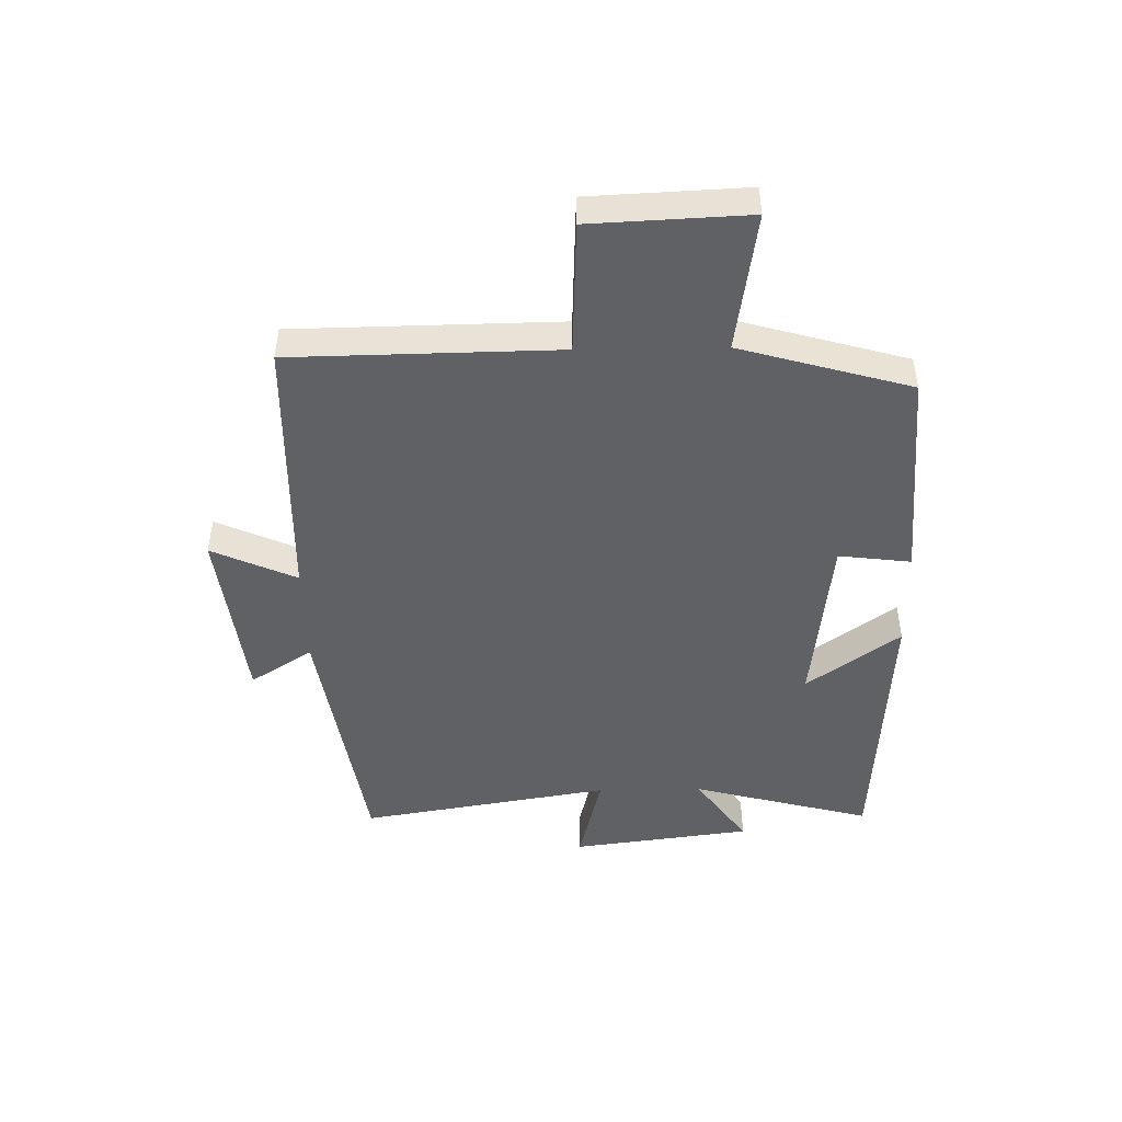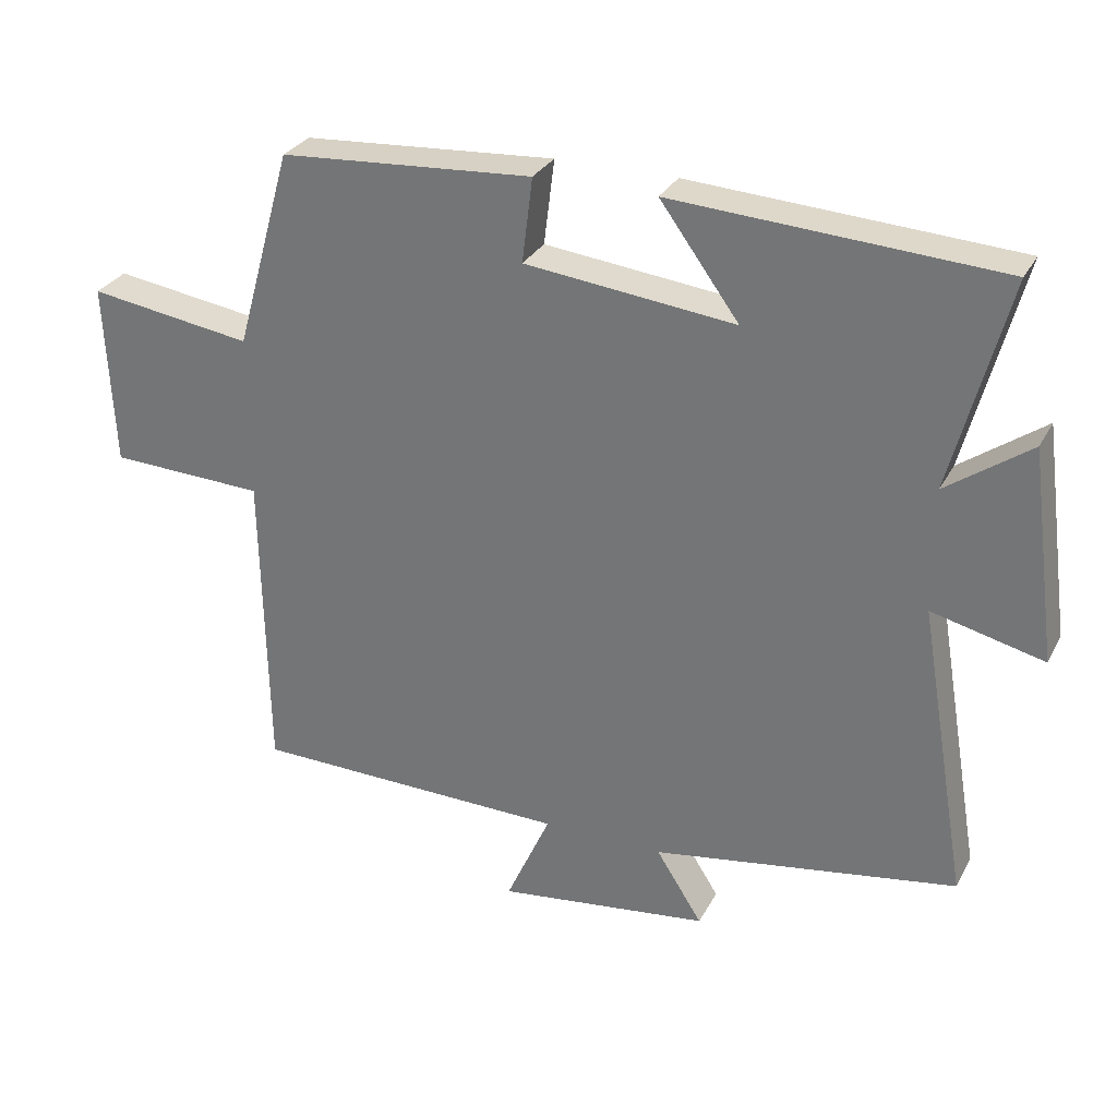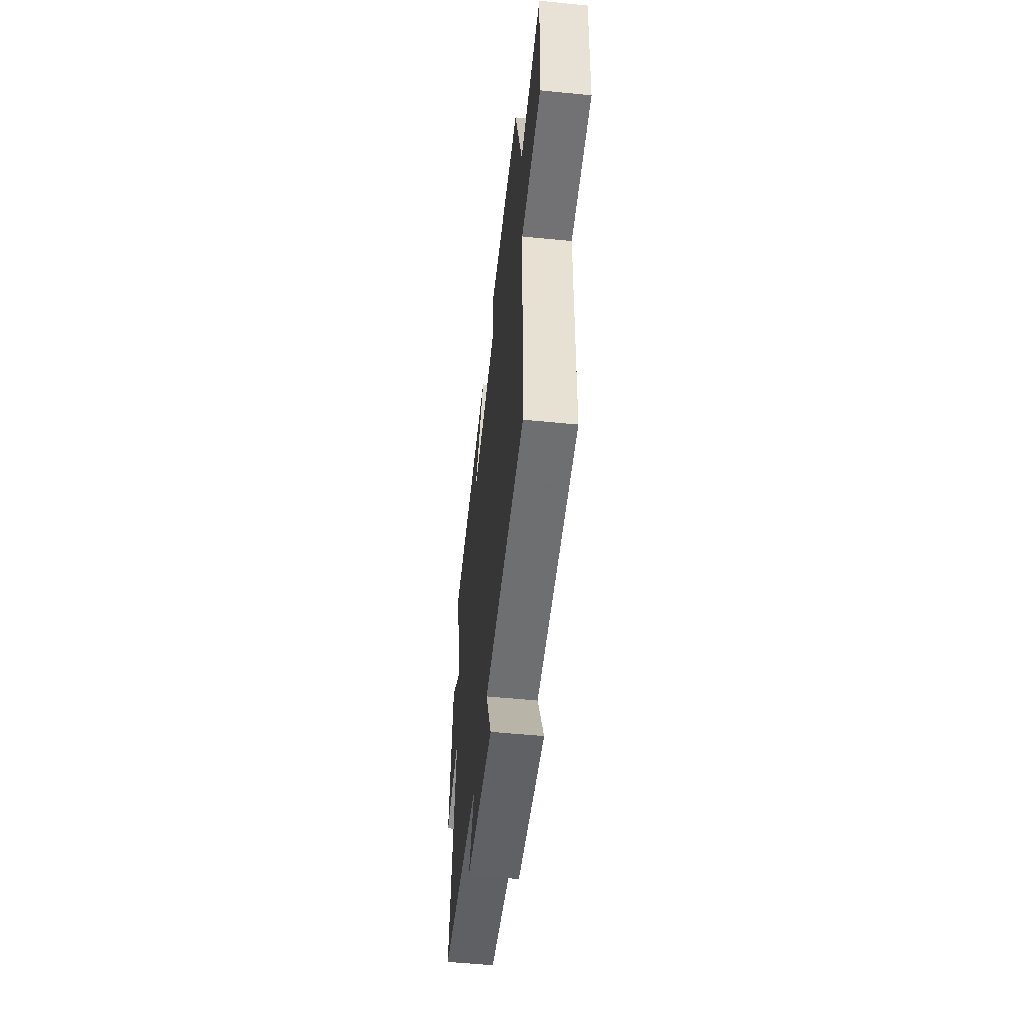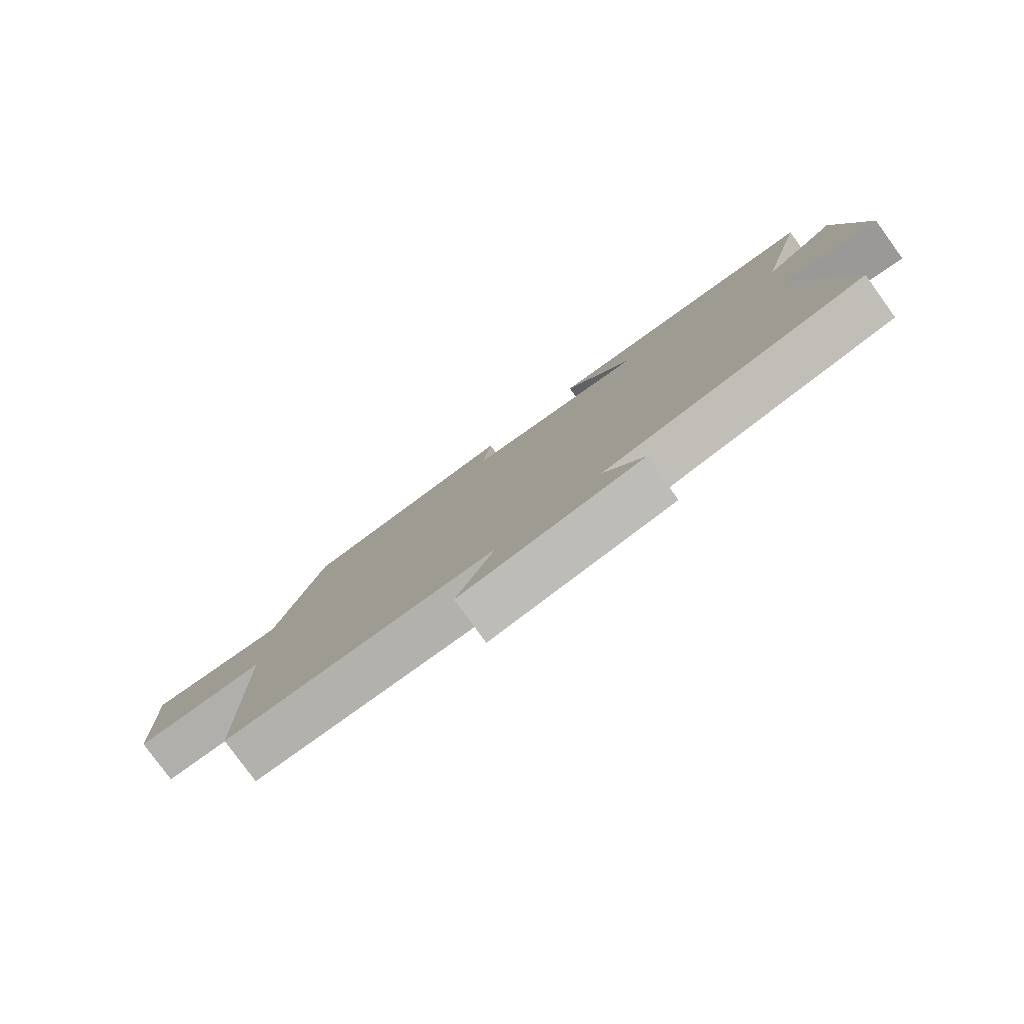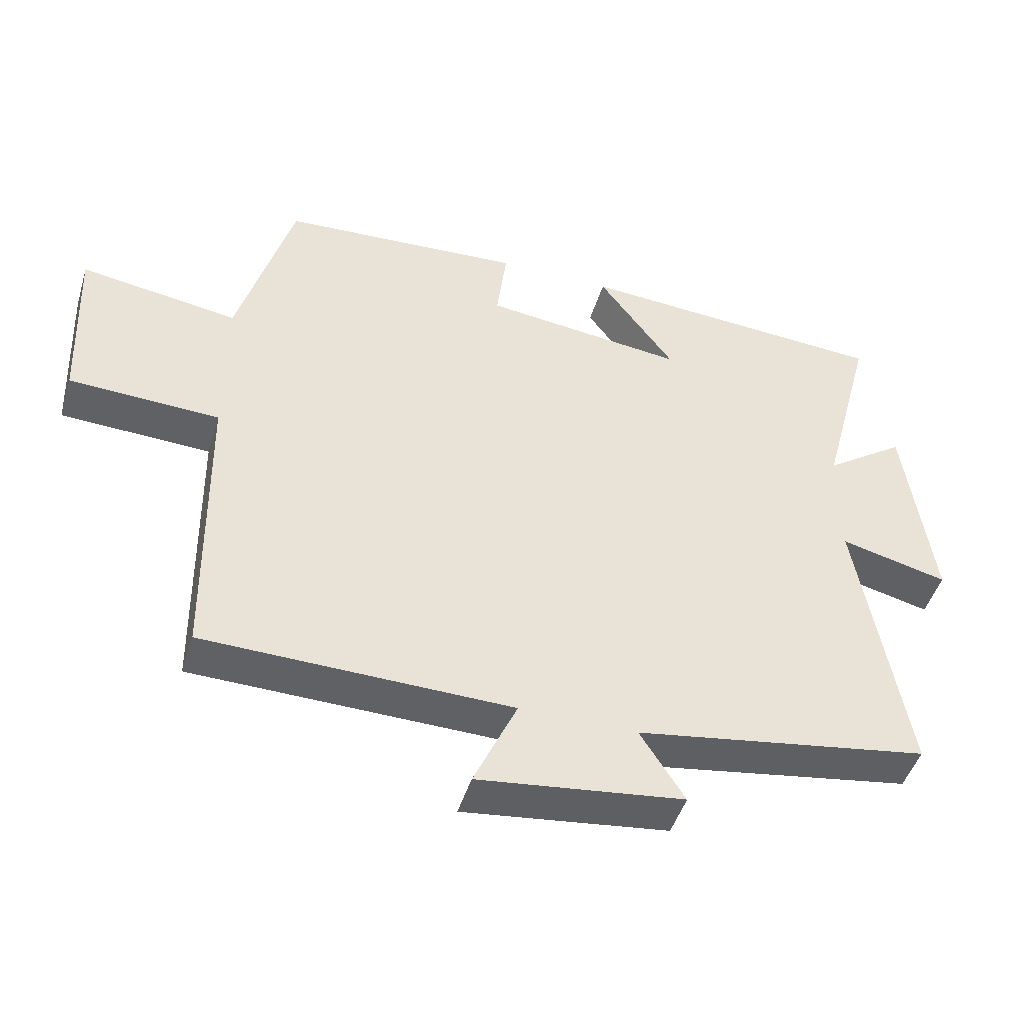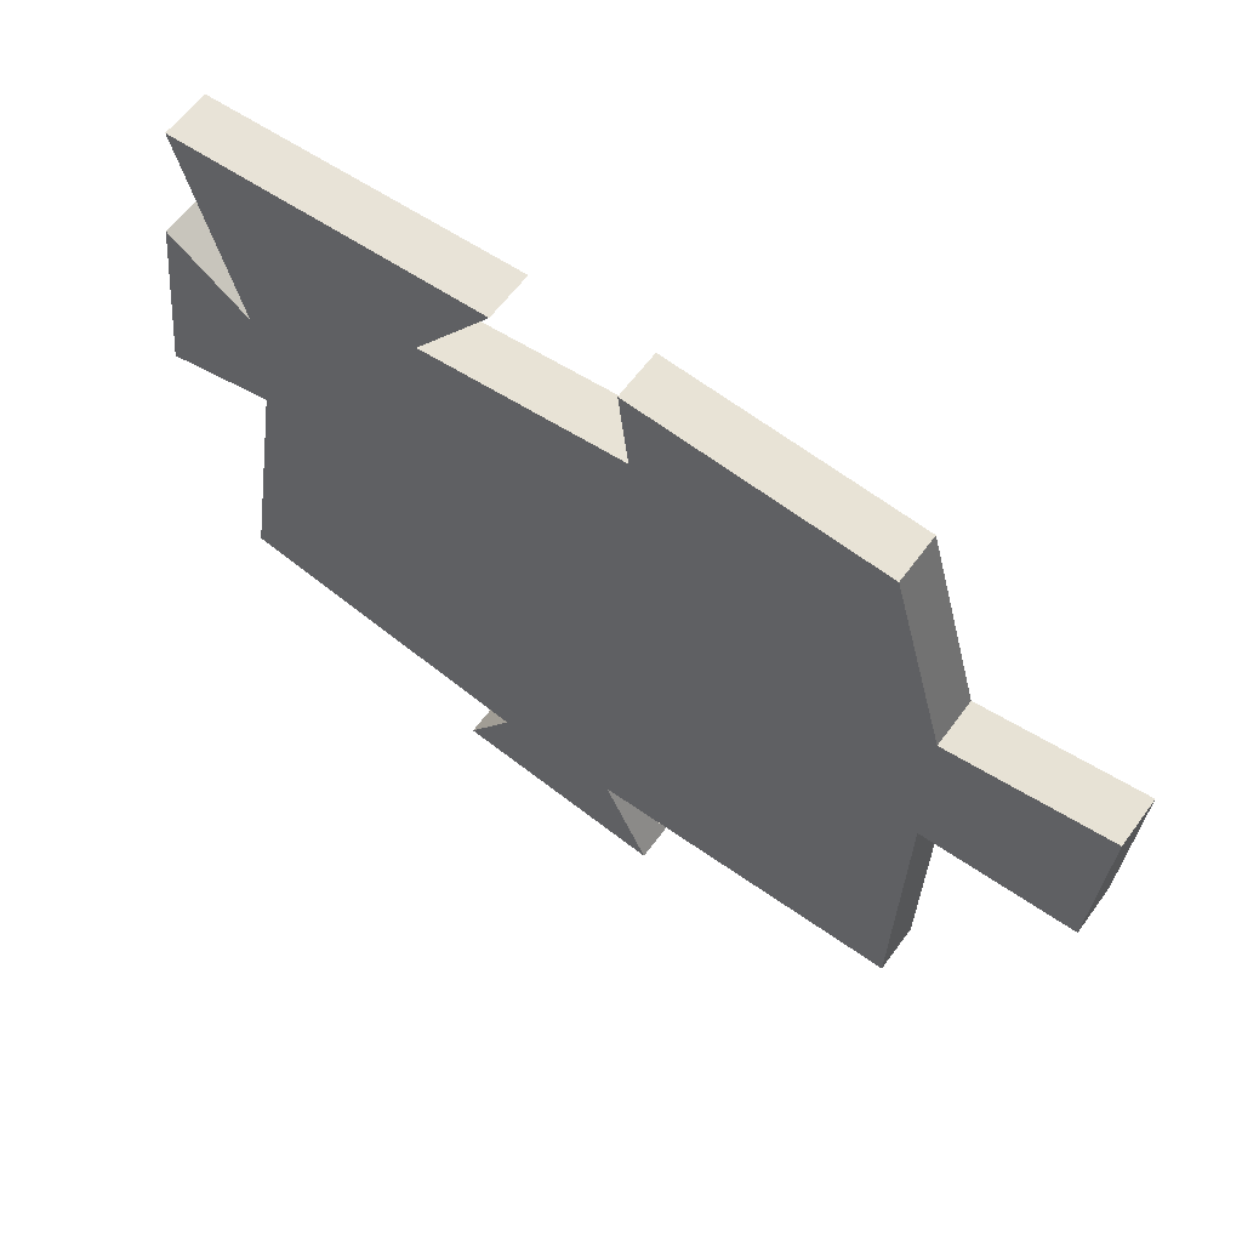
<metadata>
{"format":"obj","ext":"obj","renderer":"f3d","projection":"perspective","resolution":1024,"background":"white","views":[{"elev":-46.9,"azim":-89.0,"up":"+Y"},{"elev":29.6,"azim":23.5,"up":"+Z"},{"elev":-53.3,"azim":-96.1,"up":"+Z"},{"elev":-79.8,"azim":36.0,"up":"+Z"},{"elev":-46.8,"azim":-16.8,"up":"+Z"},{"elev":61.3,"azim":-143.8,"up":"+Z"}]}
</metadata>
<code>
v 0.58 0.07 0.471
v 0.5 0.07 0.169
v 0.62 0.07 0.254
v 0.66 0.07 -0.048
v 0.5 0.07 -0.009
v 0.571 0.07 -0.43
v 0.135 0.07 -0.5
v 0.201 0.07 -0.604
v -0.103 0.07 -0.642
v -0.039 0.07 -0.5
v -0.493 0.07 -0.491
v -0.5 0.07 -0.046
v -0.722 0.07 -0.037
v -0.734 0.07 0.225
v -0.5 0.07 0.19
v -0.419 0.07 0.476
v -0.058 0.07 0.5
v -0.073 0.07 0.379
v 0.227 0.07 0.345
v 0.114 0.07 0.5
v 0.58 0 0.471
v 0.5 0 0.169
v 0.62 0 0.254
v 0.66 0 -0.048
v 0.5 0 -0.009
v 0.571 0 -0.43
v 0.135 0 -0.5
v 0.201 0 -0.604
v -0.103 0 -0.642
v -0.039 0 -0.5
v -0.493 0 -0.491
v -0.5 0 -0.046
v -0.722 0 -0.037
v -0.734 0 0.225
v -0.5 0 0.19
v -0.419 0 0.476
v -0.058 0 0.5
v -0.073 0 0.379
v 0.227 0 0.345
v 0.114 0 0.5
f 19 20 1 2
f 18 19 2
f 15 16 17 18
f 15 18 2
f 12 13 14 15
f 12 15 2
f 11 12 2
f 10 11 2
f 7 8 9 10
f 5 6 7 10
f 5 10 2 3
f 3 4 5
f 22 21 40 39
f 22 39 38
f 38 37 36 35
f 22 38 35
f 35 34 33 32
f 22 35 32
f 22 32 31
f 22 31 30
f 30 29 28 27
f 30 27 26 25
f 23 22 30 25
f 25 24 23
f 1 21 22 2
f 2 22 23 3
f 3 23 24 4
f 4 24 25 5
f 5 25 26 6
f 6 26 27 7
f 7 27 28 8
f 8 28 29 9
f 9 29 30 10
f 10 30 31 11
f 11 31 32 12
f 12 32 33 13
f 13 33 34 14
f 14 34 35 15
f 15 35 36 16
f 16 36 37 17
f 17 37 38 18
f 18 38 39 19
f 19 39 40 20
f 20 40 21 1

</code>
